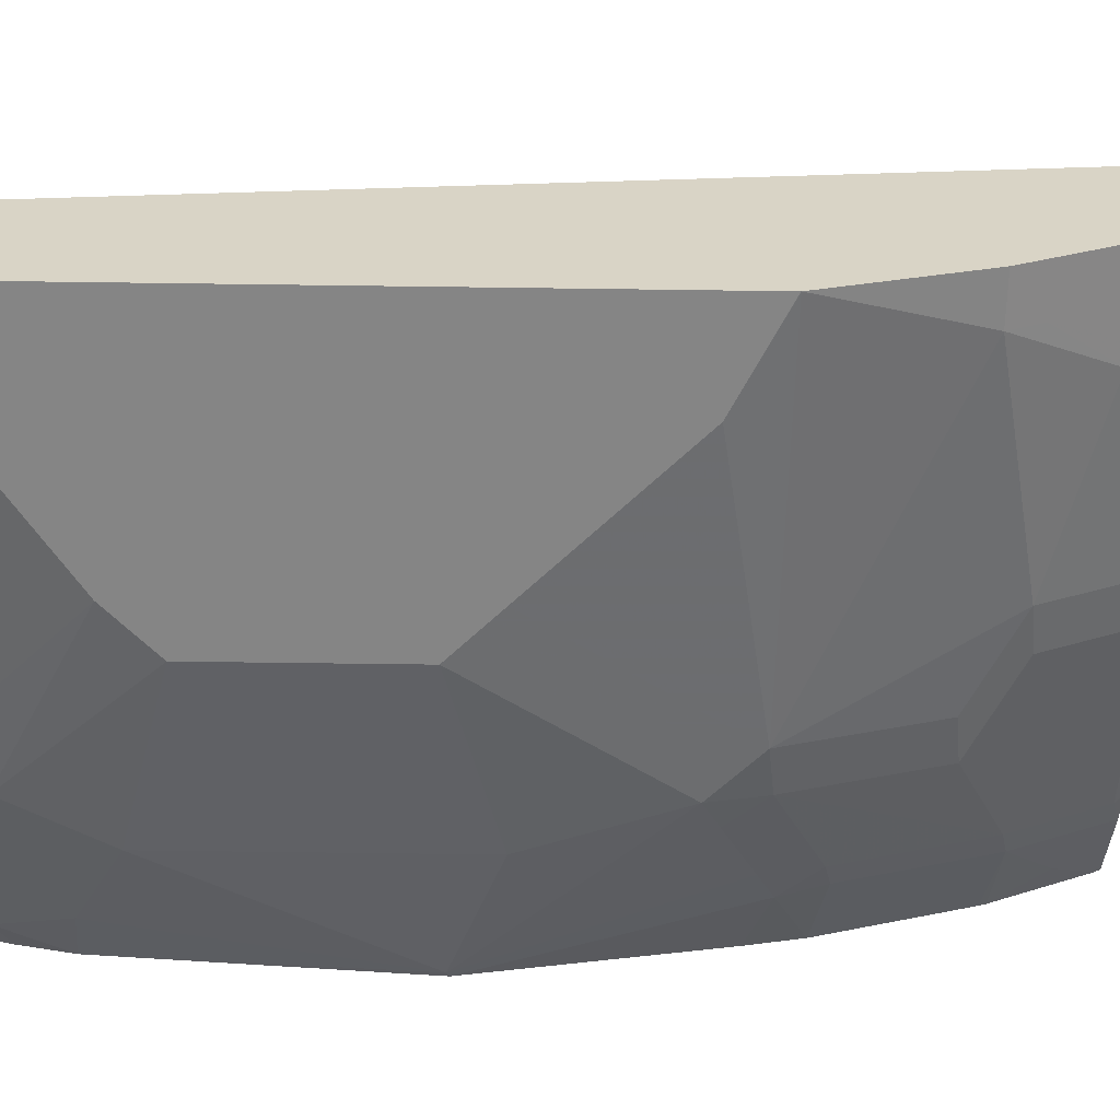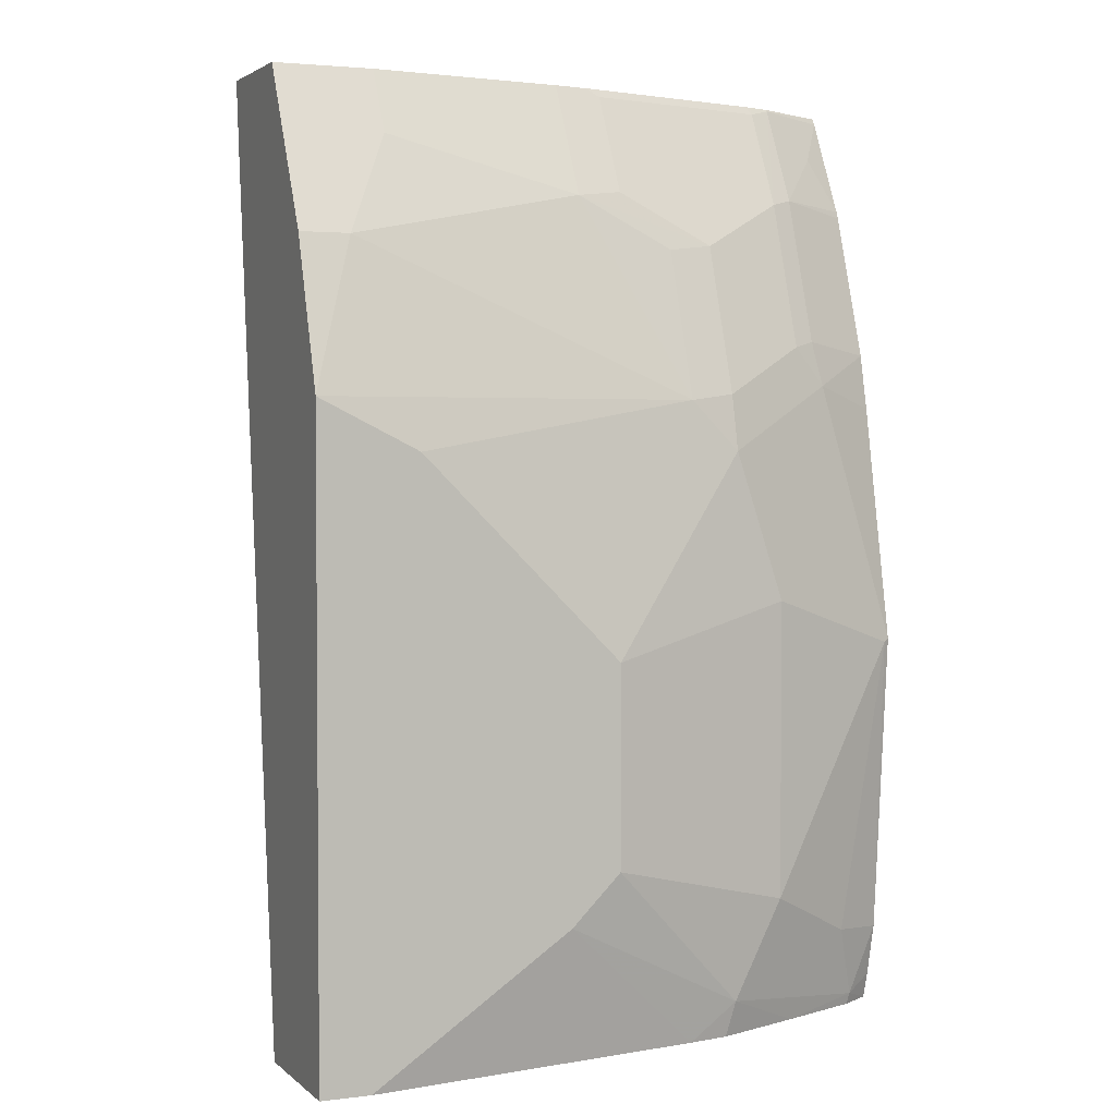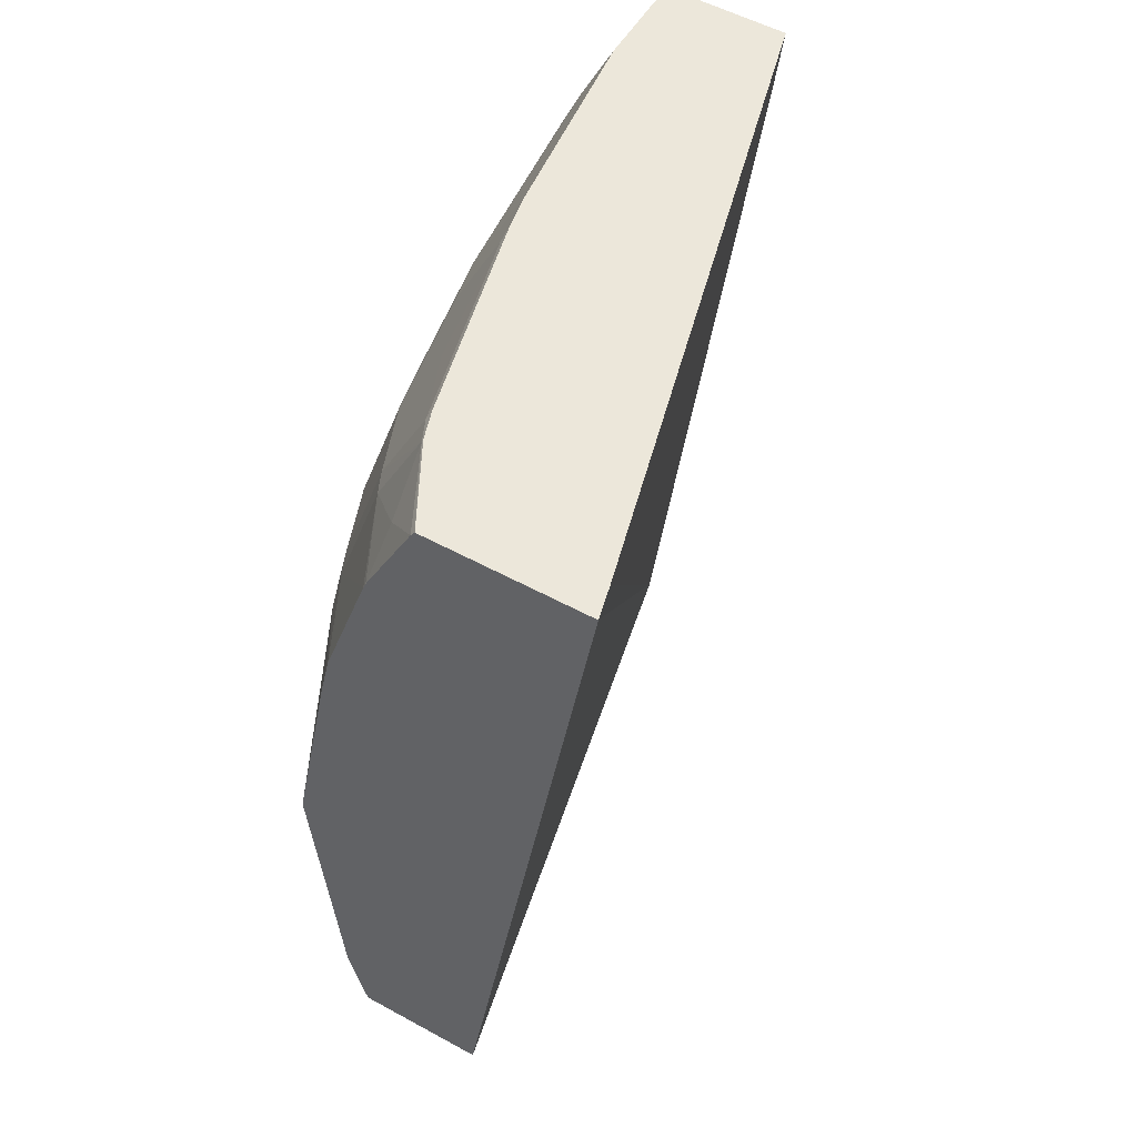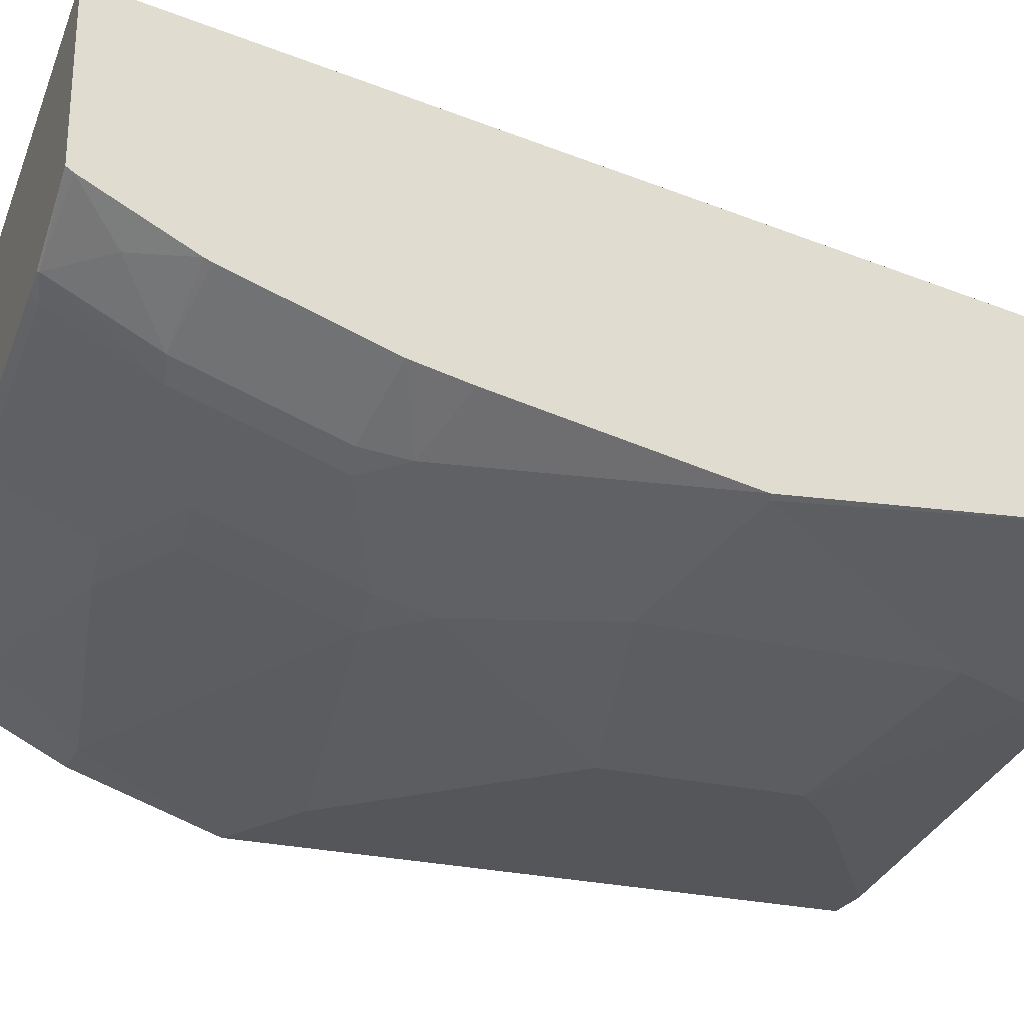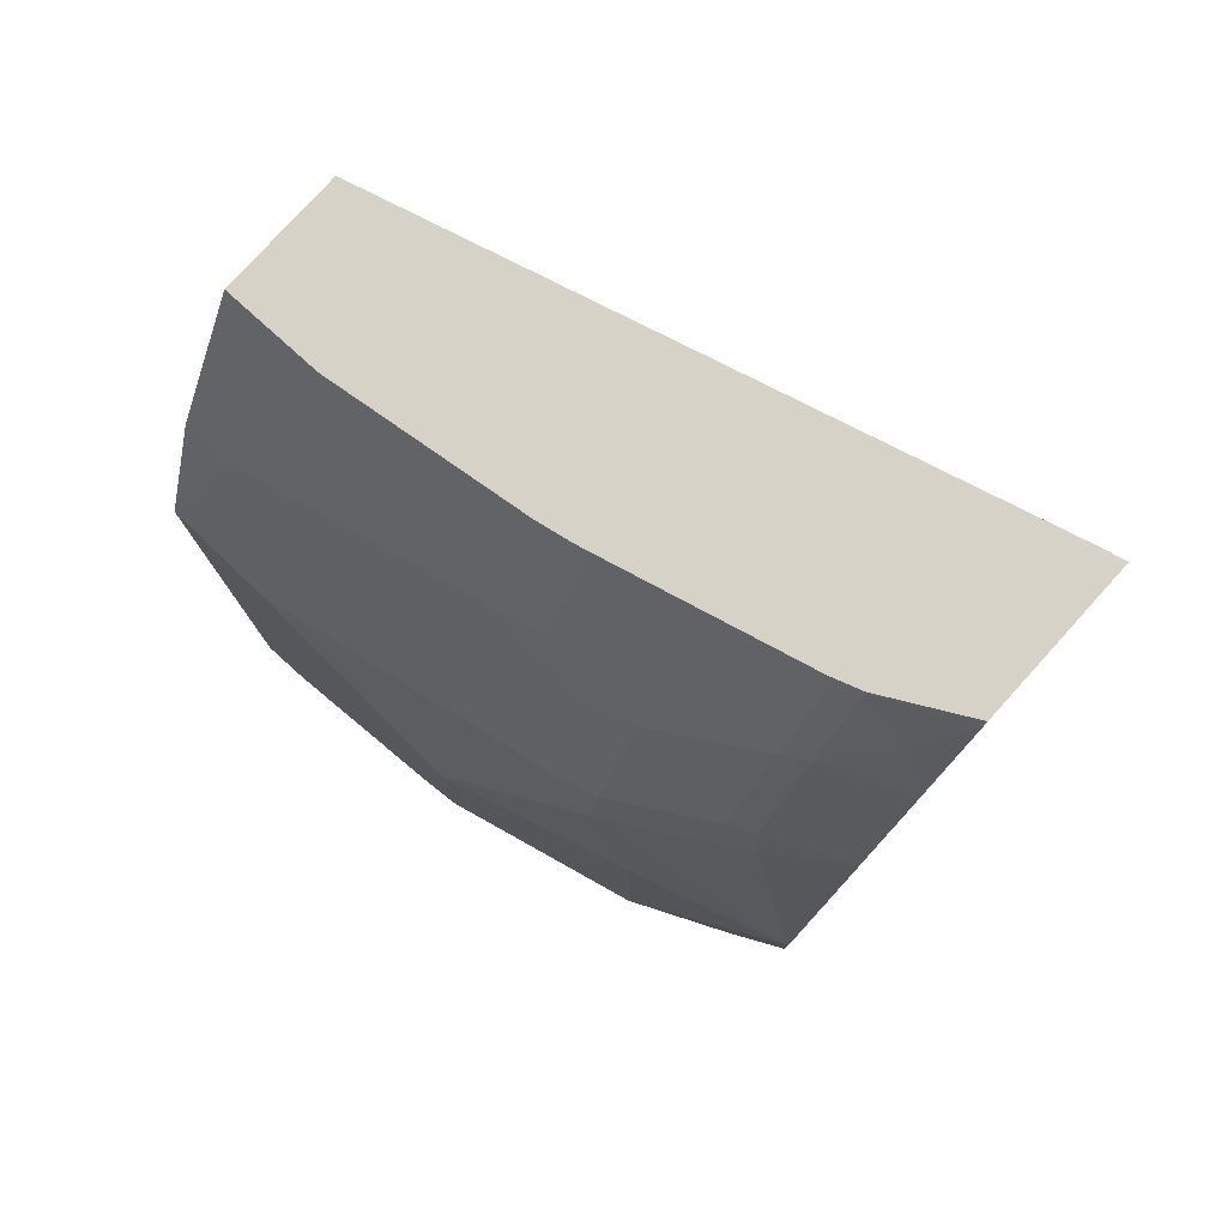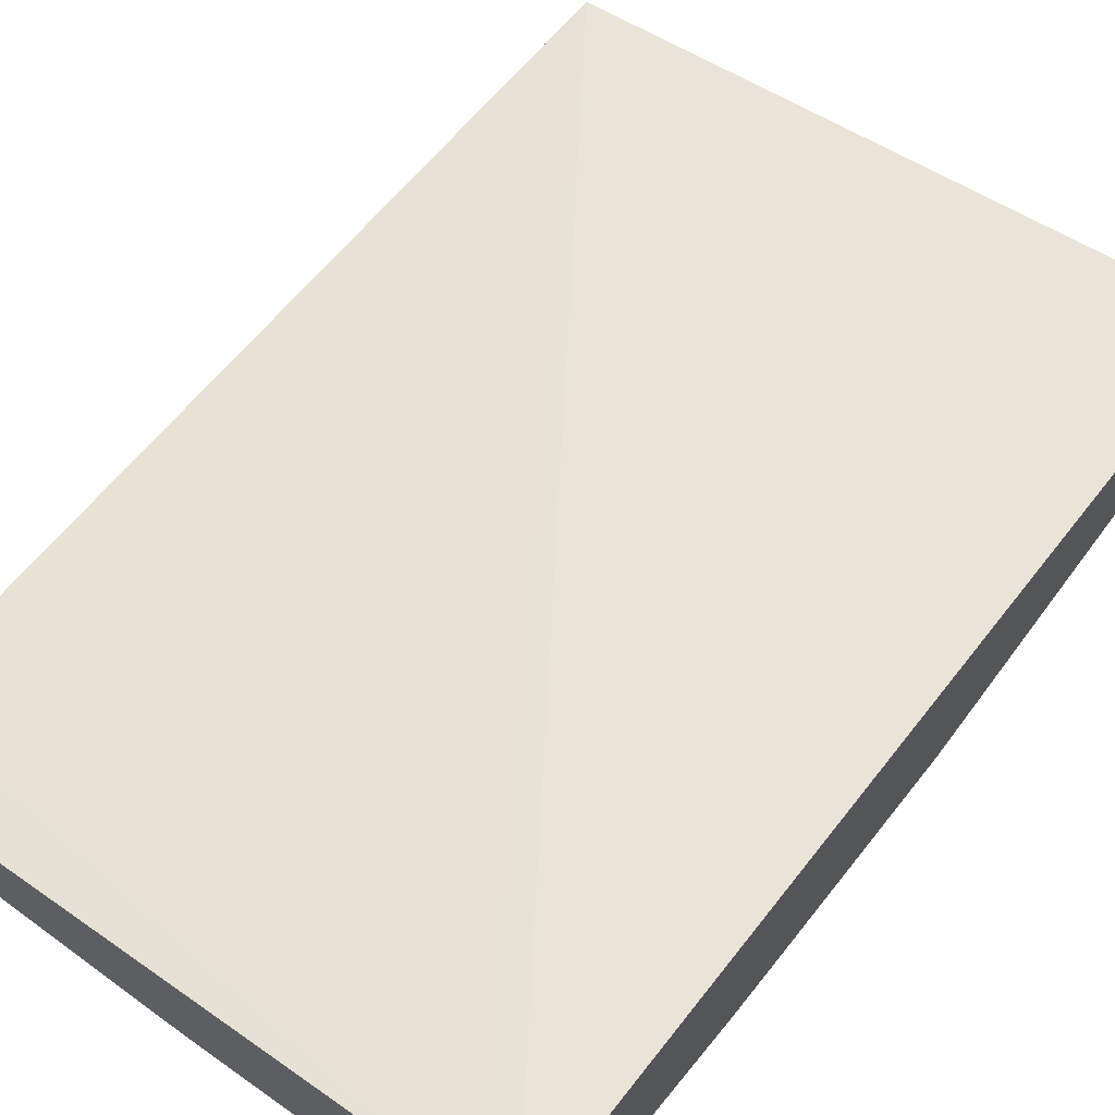
<metadata>
{"format":"obj","ext":"obj","renderer":"f3d","projection":"perspective","resolution":1024,"background":"white","views":[{"elev":-61.8,"azim":89.2,"up":"+Z"},{"elev":2.9,"azim":156.8,"up":"+Y"},{"elev":54.1,"azim":-59.8,"up":"+Y"},{"elev":-25.3,"azim":-111.2,"up":"+Z"},{"elev":78.3,"azim":-137.9,"up":"+Y"},{"elev":67.0,"azim":-142.8,"up":"+Z"}]}
</metadata>
<code>
v -0.2536 0.04382 -0.6195
v -0.2536 0.04382 -0.5663
v -0.2536 0.0543 -0.6225
v -0.2417 0.04836 -0.6284
v -0.2408 0.04382 -0.6275
v -0.0001086 0.04382 -0.6209
v -0.2534 0.4116 -0.509
v -0.2536 0.4114 -0.509
v -0.2536 0.07514 -0.6273
v -0.174 0.05804 -0.6574
v -0.2075 0.04382 -0.6406
v -0.232 0.07737 -0.6381
v -0.0001086 0.04382 -0.6767
v -0.0001086 0.3866 -0.5801
v -0.2411 0.4116 -0.5121
v -0.2536 0.4116 -0.5095
v -0.2536 0.1945 -0.637
v -0.2513 0.1934 -0.6381
v -0.1547 0.04382 -0.6574
v -0.1712 0.04382 -0.6546
v -0.1933 0.0967 -0.6574
v -0.116 0.116 -0.6767
v -0.0967 0.0967 -0.6767
v -0.01934 0.04382 -0.6767
v -0.0001086 0.2899 -0.6767
v -0.0001086 0.4116 -0.5773
v -0.2536 0.4116 -0.5724
v -0.2536 0.2878 -0.6187
v -0.2256 0.2965 -0.6316
v -0.1933 0.2127 -0.6574
v -0.2127 0.29 -0.6381
v -0.1869 0.2771 -0.651
v -0.174 0.2707 -0.6574
v -0.116 0.1934 -0.6767
v -0.03869 0.2707 -0.6767
v -0.0001086 0.29 -0.6767
v -0.0001086 0.4116 -0.6257
v -0.2218 0.4116 -0.5895
v -0.2223 0.4109 -0.5898
v -0.2536 0.4092 -0.574
v -0.2536 0.3095 -0.6139
v -0.2223 0.3142 -0.6284
v -0.2127 0.3118 -0.6332
v -0.174 0.2924 -0.6526
v -0.1547 0.29 -0.6574
v -0.0967 0.2127 -0.6767
v -0.01934 0.348 -0.6574
v -0.0001086 0.348 -0.6574
v -0.0001086 0.3609 -0.651
v -0.03869 0.4116 -0.6257
v -0.2127 0.4116 -0.5925
v -0.2536 0.409 -0.5741
v -0.2127 0.4085 -0.5946
v -0.2127 0.3698 -0.6139
v -0.2223 0.3722 -0.6091
v -0.2417 0.3915 -0.5898
v -0.2536 0.3676 -0.5946
v -0.1547 0.348 -0.6381
v -0.174 0.3504 -0.6332
v -0.116 0.3674 -0.6381
v -0.03869 0.3867 -0.6381
v -0.01934 0.3609 -0.651
v -0.116 0.4061 -0.6187
v -0.116 0.4116 -0.616
v -0.2102 0.4116 -0.5933
v -0.2536 0.3703 -0.5935
v -0.1353 0.4085 -0.6139
v -0.174 0.3891 -0.6139
v -0.1353 0.3698 -0.6332
v -0.1296 0.4116 -0.6134
v -0.1329 0.4116 -0.6127
f 36 45 47
f 35 45 36
f 36 47 48
f 37 49 62
f 35 46 45
f 37 62 50
f 39 53 54
f 39 52 40
f 39 51 53
f 39 54 55
f 39 55 56
f 34 45 46
f 39 56 52
f 38 51 39
f 33 45 34
f 27 38 39
f 32 44 33
f 41 57 42
f 18 33 30
f 19 23 24
f 21 30 34
f 21 34 22
f 25 35 36
f 33 44 45
f 27 39 40
f 29 41 42
f 29 42 43
f 29 43 31
f 30 33 34
f 31 43 44
f 31 44 32
f 28 41 29
f 42 57 55
f 55 66 56
f 42 54 43
f 53 67 68
f 53 68 54
f 54 68 59
f 55 57 66
f 58 59 60
f 59 68 67
f 53 65 67
f 59 67 69
f 60 69 67
f 60 67 70
f 60 70 63
f 63 70 64
f 65 71 67
f 18 32 33
f 59 69 60
f 42 55 54
f 52 56 66
f 50 60 63
f 43 54 44
f 44 58 45
f 44 54 59
f 44 59 58
f 45 58 60
f 45 60 47
f 51 65 53
f 67 71 70
f 47 61 62
f 47 62 49
f 47 49 48
f 50 63 64
f 50 62 61
f 50 61 60
f 47 60 61
f 18 31 32
f 4 11 5
f 18 30 21
f 6 48 49
f 6 36 48
f 6 25 36
f 6 13 25
f 4 12 10
f 4 9 12
f 4 10 11
f 3 9 4
f 2 7 8
f 2 6 7
f 1 6 2
f 1 13 6
f 1 24 13
f 1 19 24
f 1 20 19
f 1 5 11
f 1 4 5
f 18 29 31
f 1 2 8
f 1 8 16
f 1 16 27
f 1 27 40
f 1 40 52
f 6 49 37
f 1 52 66
f 1 57 41
f 1 41 28
f 1 28 17
f 1 17 9
f 1 9 3
f 1 3 4
f 1 66 57
f 6 37 26
f 1 11 20
f 6 14 15
f 10 12 21
f 10 21 22
f 10 22 23
f 10 23 19
f 12 18 21
f 13 23 22
f 10 20 11
f 13 22 34
f 13 46 35
f 13 35 25
f 14 26 15
f 17 28 29
f 6 26 14
f 17 29 18
f 13 34 46
f 10 19 20
f 13 24 23
f 9 18 12
f 6 15 7
f 7 15 26
f 7 26 37
f 7 37 50
f 7 50 64
f 7 70 71
f 7 71 65
f 7 64 70
f 7 51 38
f 7 38 27
f 7 27 16
f 7 16 8
f 9 17 18
f 7 65 51

</code>
